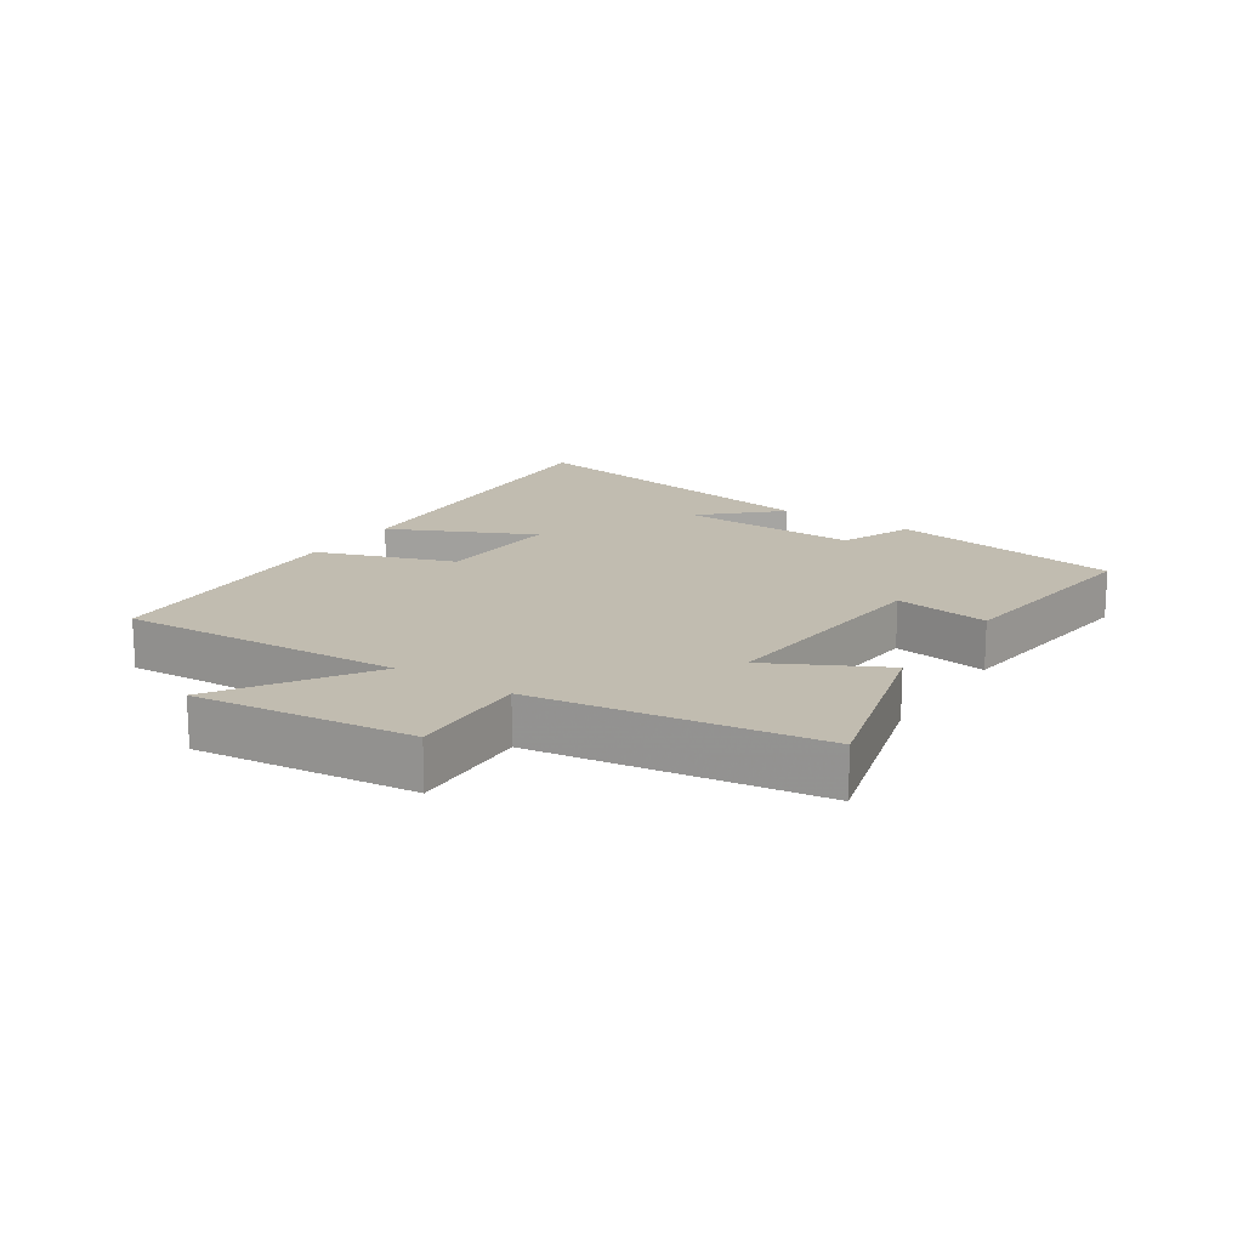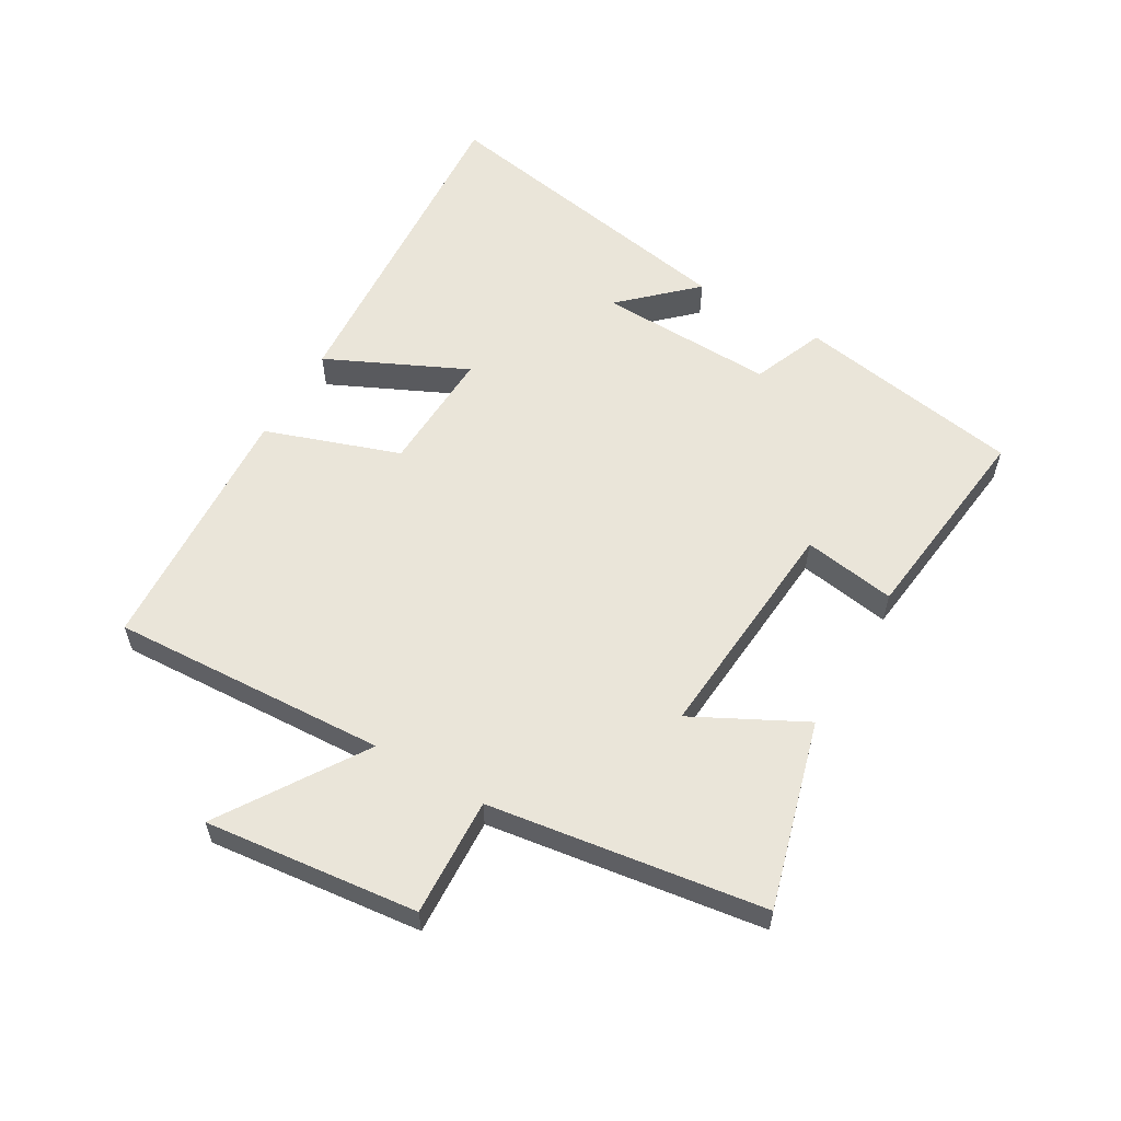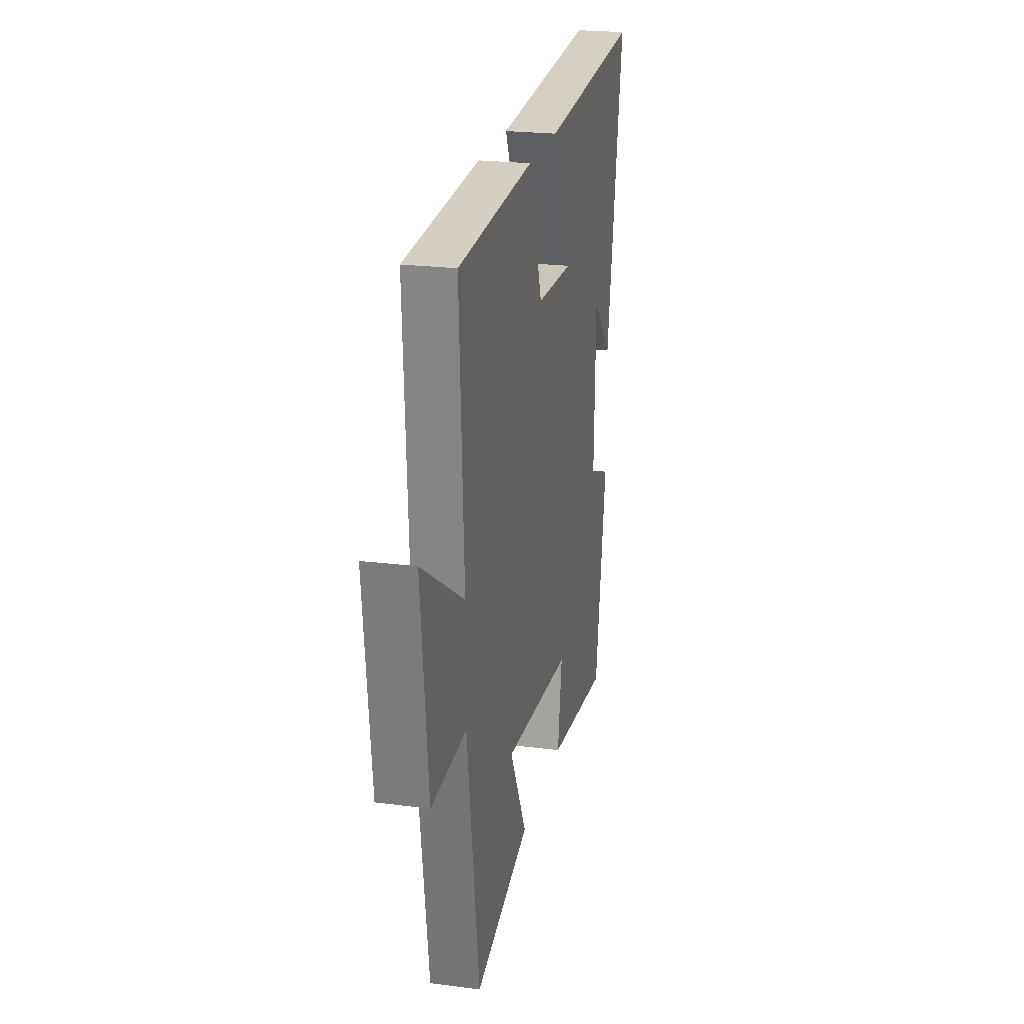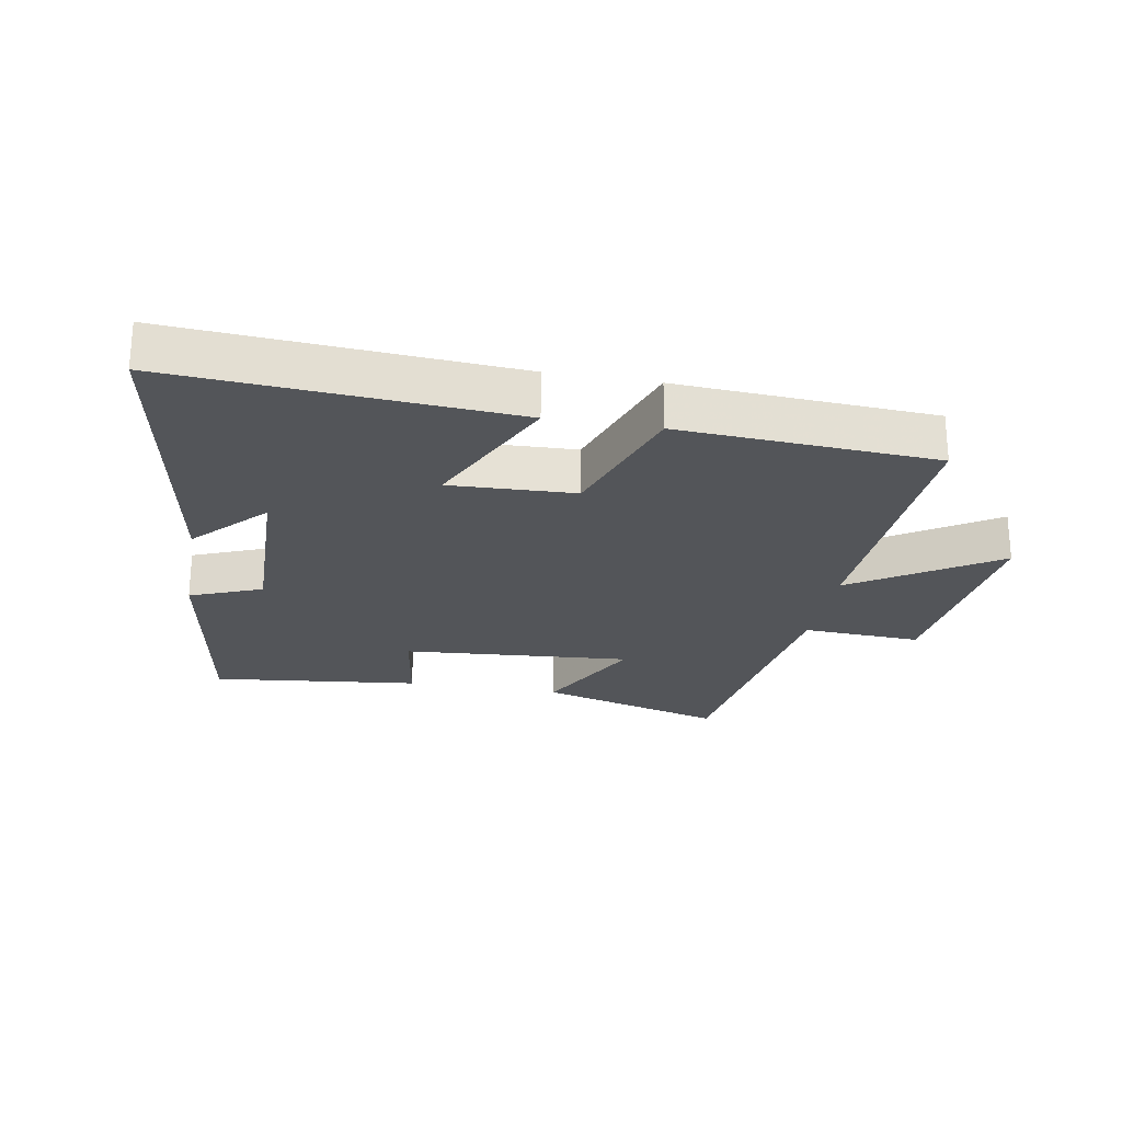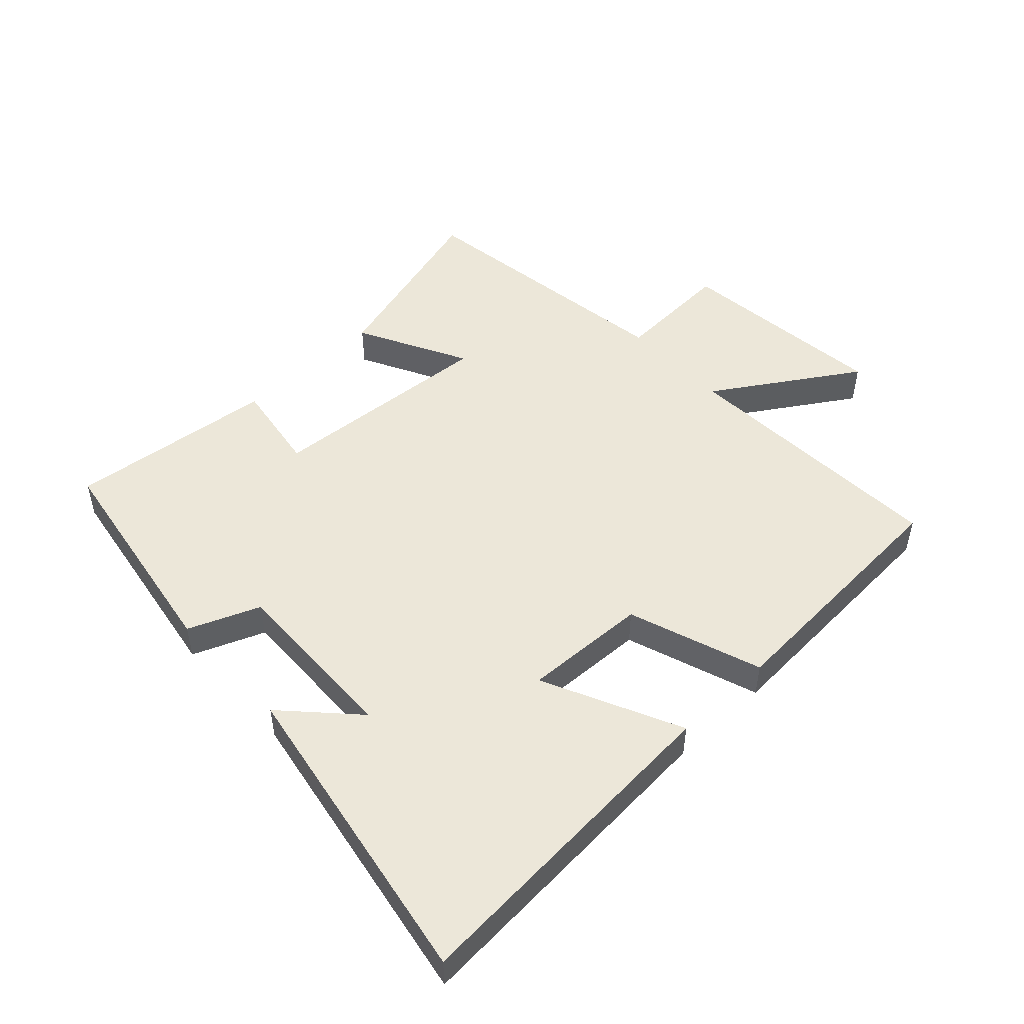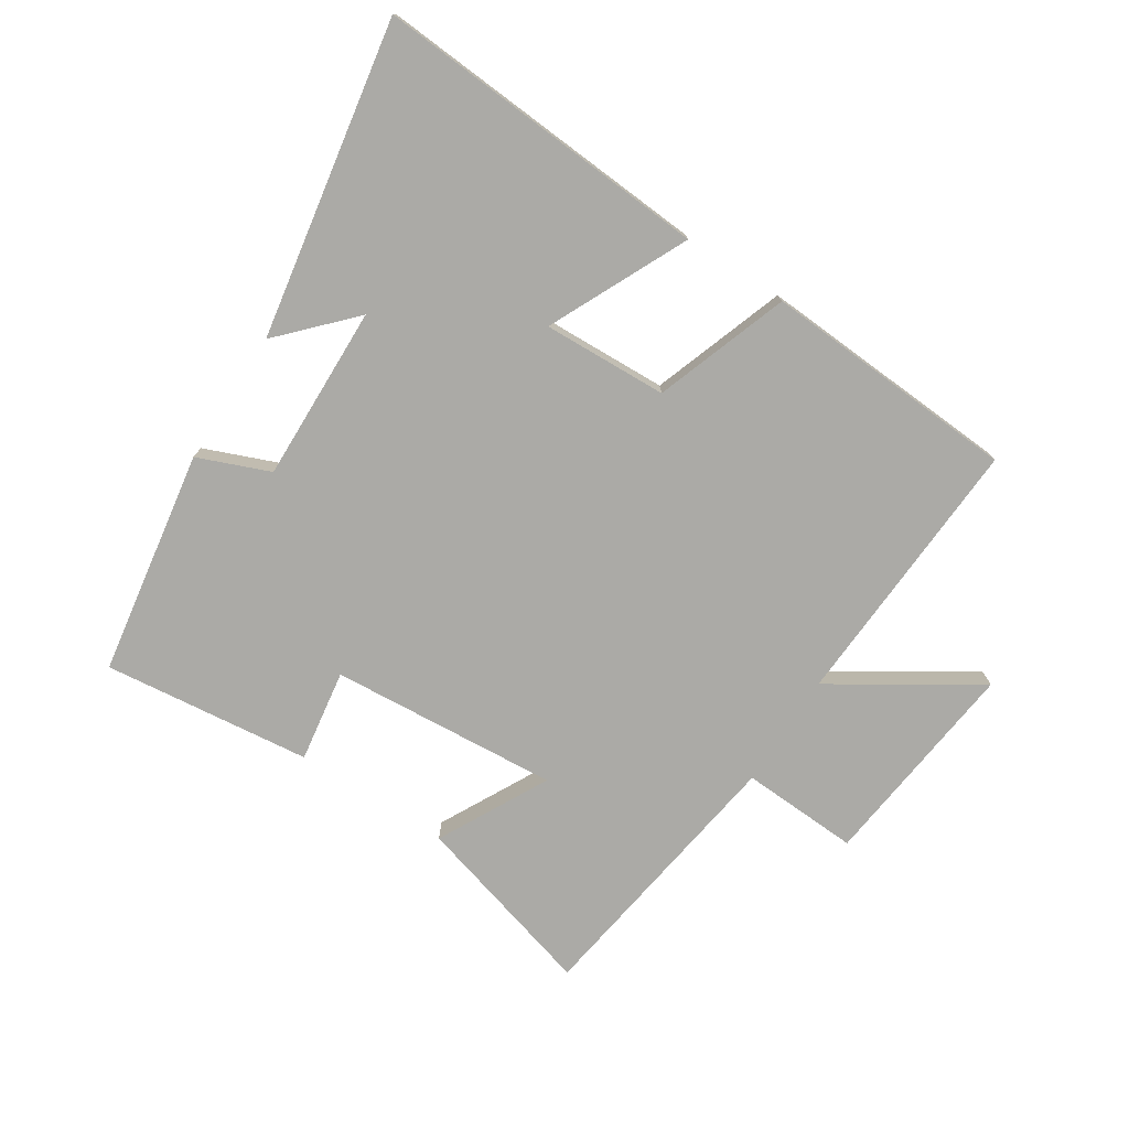
<metadata>
{"format":"obj","ext":"obj","renderer":"f3d","projection":"perspective","resolution":1024,"background":"white","views":[{"elev":16.6,"azim":123.5,"up":"+Y"},{"elev":58.1,"azim":120.3,"up":"+Y"},{"elev":22.8,"azim":102.4,"up":"+Z"},{"elev":-24.4,"azim":-10.1,"up":"+Y"},{"elev":50.2,"azim":-43.1,"up":"+Y"},{"elev":-75.8,"azim":-32.9,"up":"+Y"}]}
</metadata>
<code>
v 0.436 0.07 -0.583
v 0.14 0.07 -0.5
v 0.231 0.07 -0.325
v -0.133 0.07 -0.353
v -0.11 0.07 -0.5
v -0.441 0.07 -0.538
v -0.5 0.07 -0.18
v -0.386 0.07 -0.134
v -0.394 0.07 0.146
v -0.5 0.07 0.034
v -0.589 0.07 0.537
v -0.052 0.07 0.5
v -0.156 0.07 0.279
v 0.042 0.07 0.287
v 0.116 0.07 0.5
v 0.523 0.07 0.476
v 0.5 0.07 0.038
v 0.726 0.07 0.183
v 0.688 0.07 -0.155
v 0.5 0.07 -0.146
v 0.436 0 -0.583
v 0.14 0 -0.5
v 0.231 0 -0.325
v -0.133 0 -0.353
v -0.11 0 -0.5
v -0.441 0 -0.538
v -0.5 0 -0.18
v -0.386 0 -0.134
v -0.394 0 0.146
v -0.5 0 0.034
v -0.589 0 0.537
v -0.052 0 0.5
v -0.156 0 0.279
v 0.042 0 0.287
v 0.116 0 0.5
v 0.523 0 0.476
v 0.5 0 0.038
v 0.726 0 0.183
v 0.688 0 -0.155
v 0.5 0 -0.146
f 17 18 19 20
f 17 20 1 2
f 14 15 16 17
f 13 14 17
f 11 12 13
f 9 10 11
f 9 11 13
f 8 9 13 17
f 4 5 6 7
f 3 4 7 8
f 17 2 3
f 3 8 17
f 40 39 38 37
f 22 21 40 37
f 37 36 35 34
f 37 34 33
f 33 32 31
f 31 30 29
f 33 31 29
f 37 33 29 28
f 27 26 25 24
f 28 27 24 23
f 23 22 37
f 37 28 23
f 1 21 22 2
f 2 22 23 3
f 3 23 24 4
f 4 24 25 5
f 5 25 26 6
f 6 26 27 7
f 7 27 28 8
f 8 28 29 9
f 9 29 30 10
f 10 30 31 11
f 11 31 32 12
f 12 32 33 13
f 13 33 34 14
f 14 34 35 15
f 15 35 36 16
f 16 36 37 17
f 17 37 38 18
f 18 38 39 19
f 19 39 40 20
f 20 40 21 1

</code>
